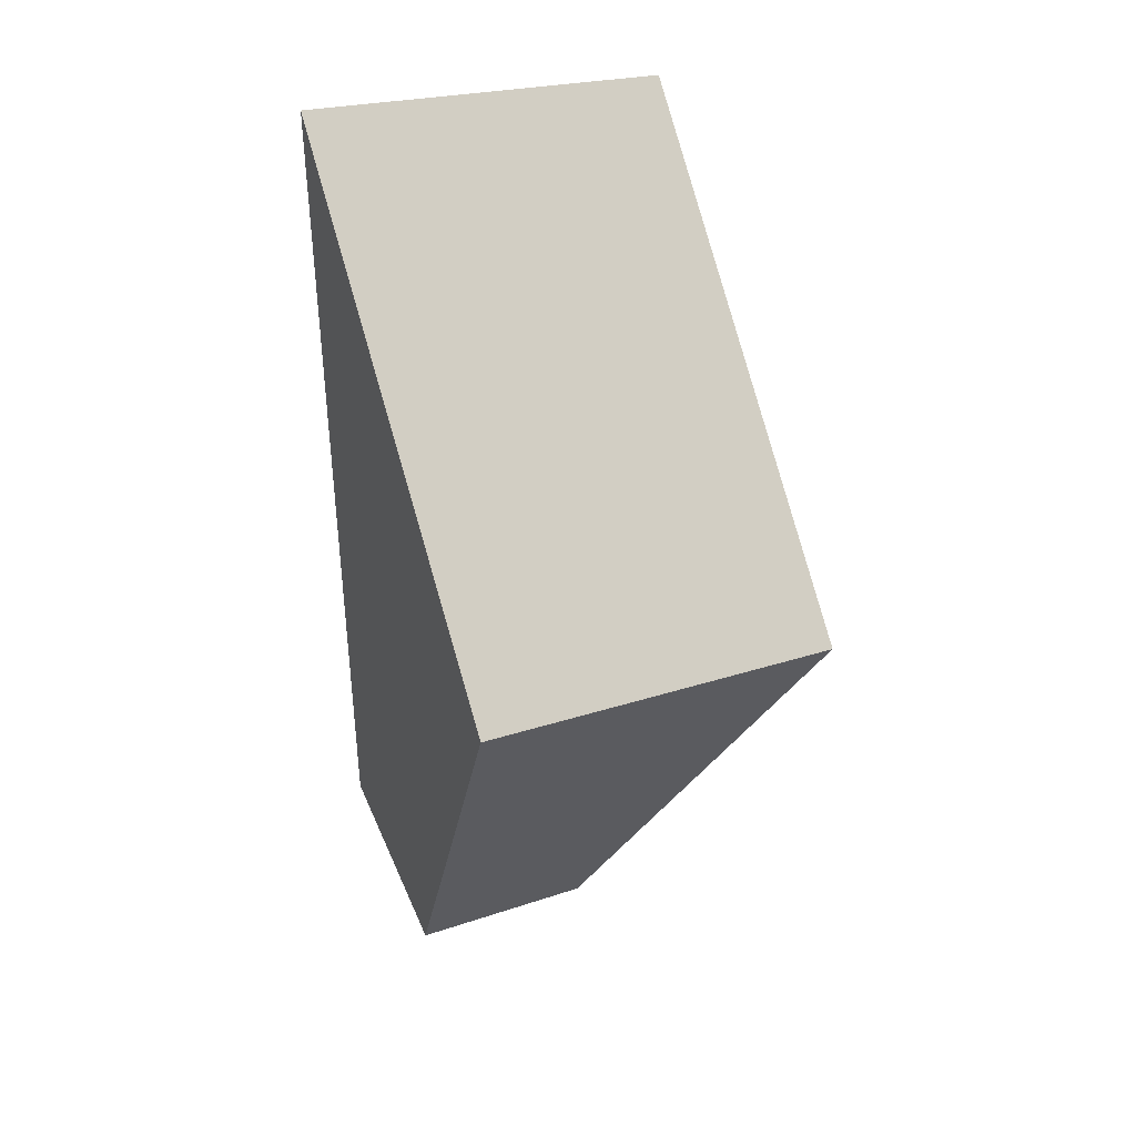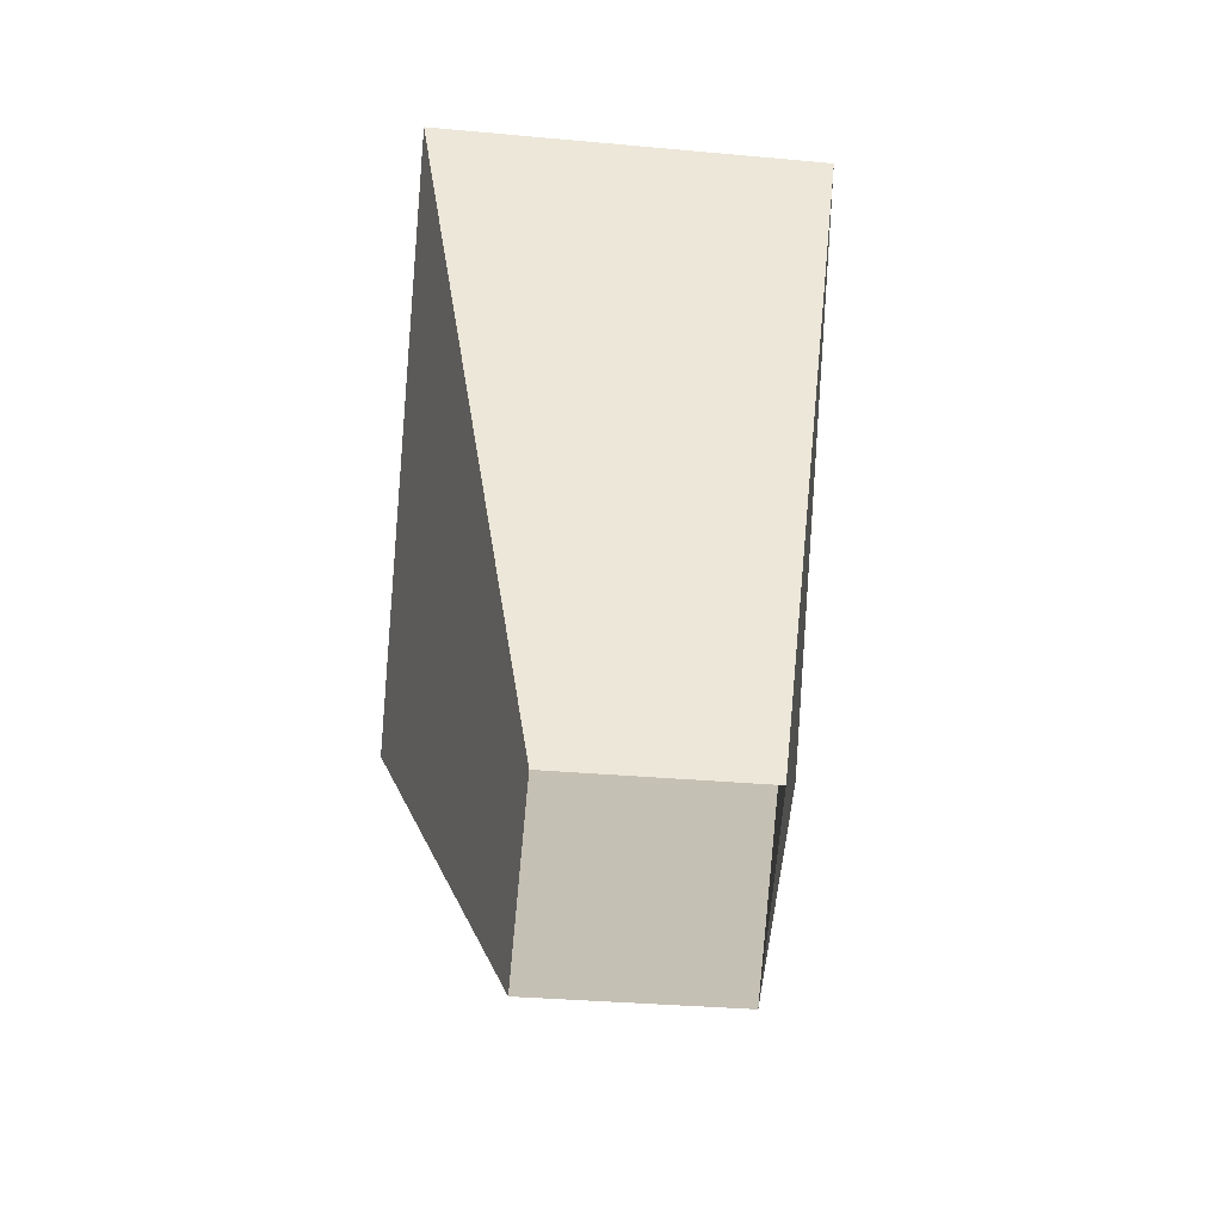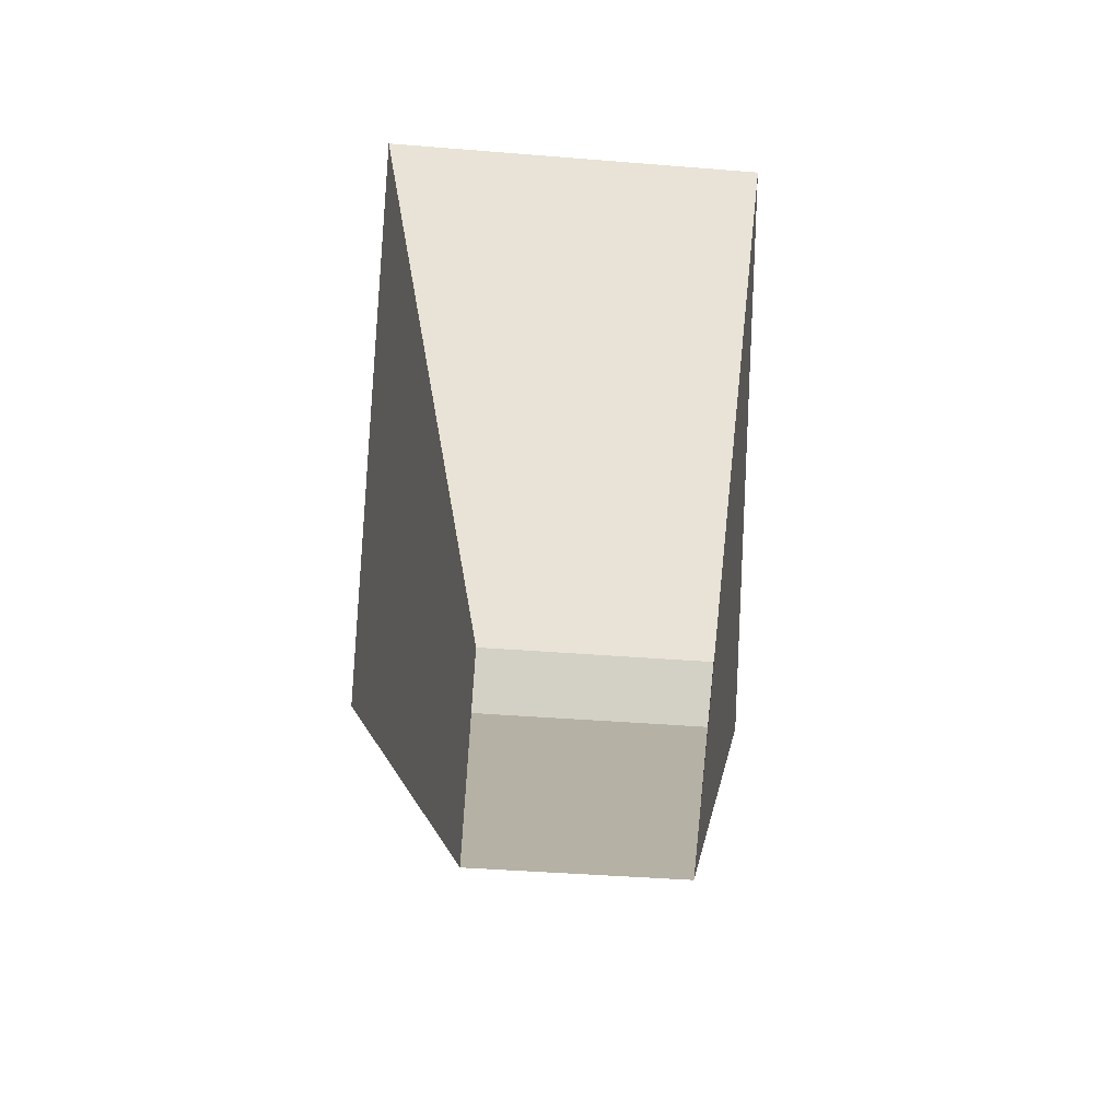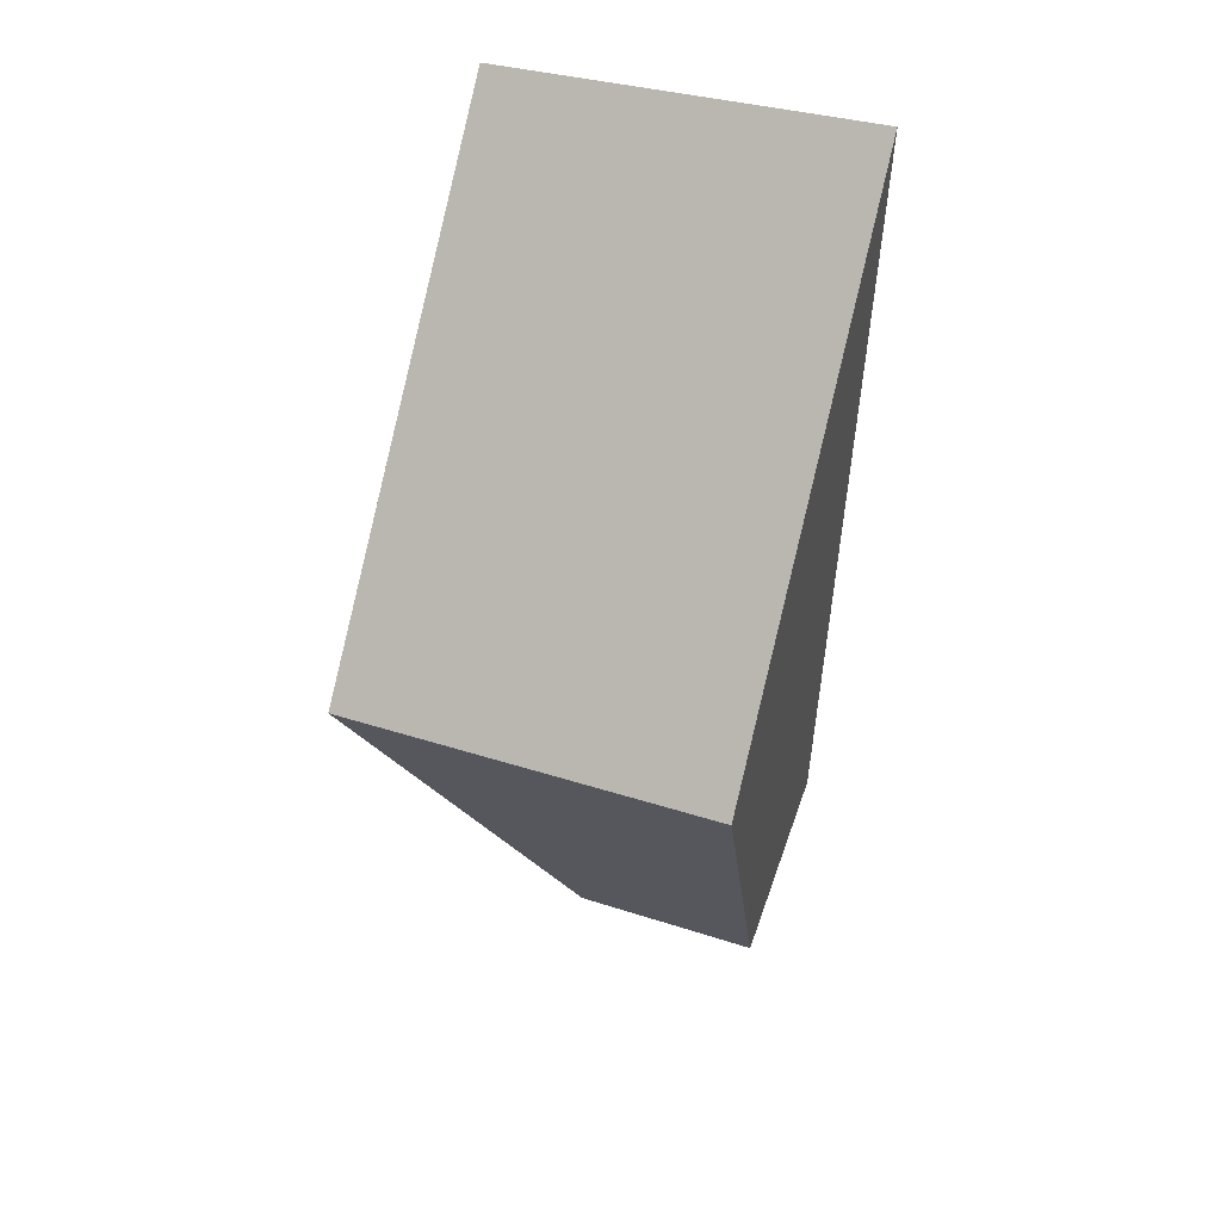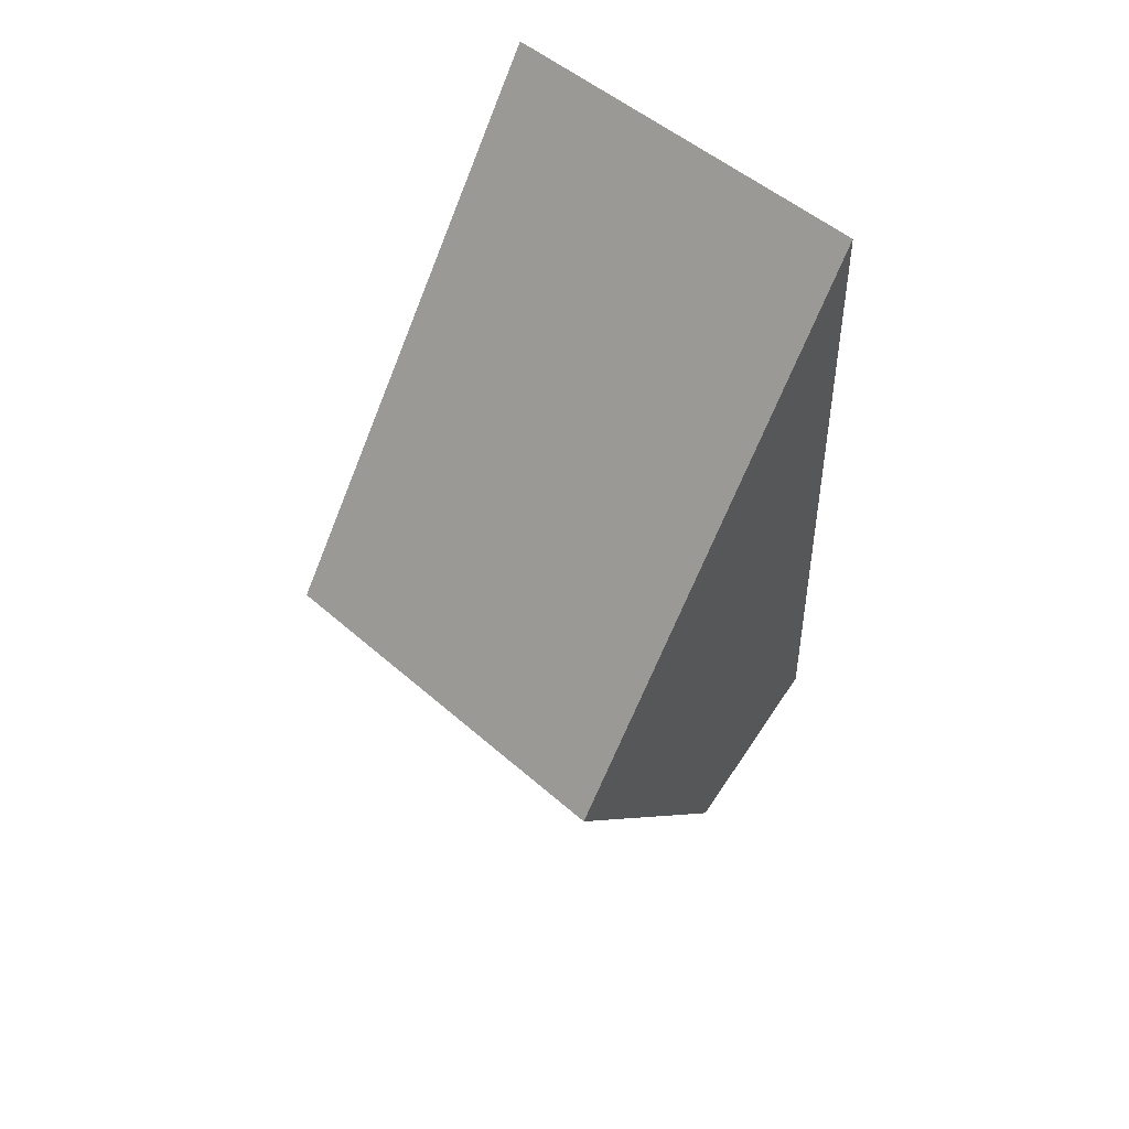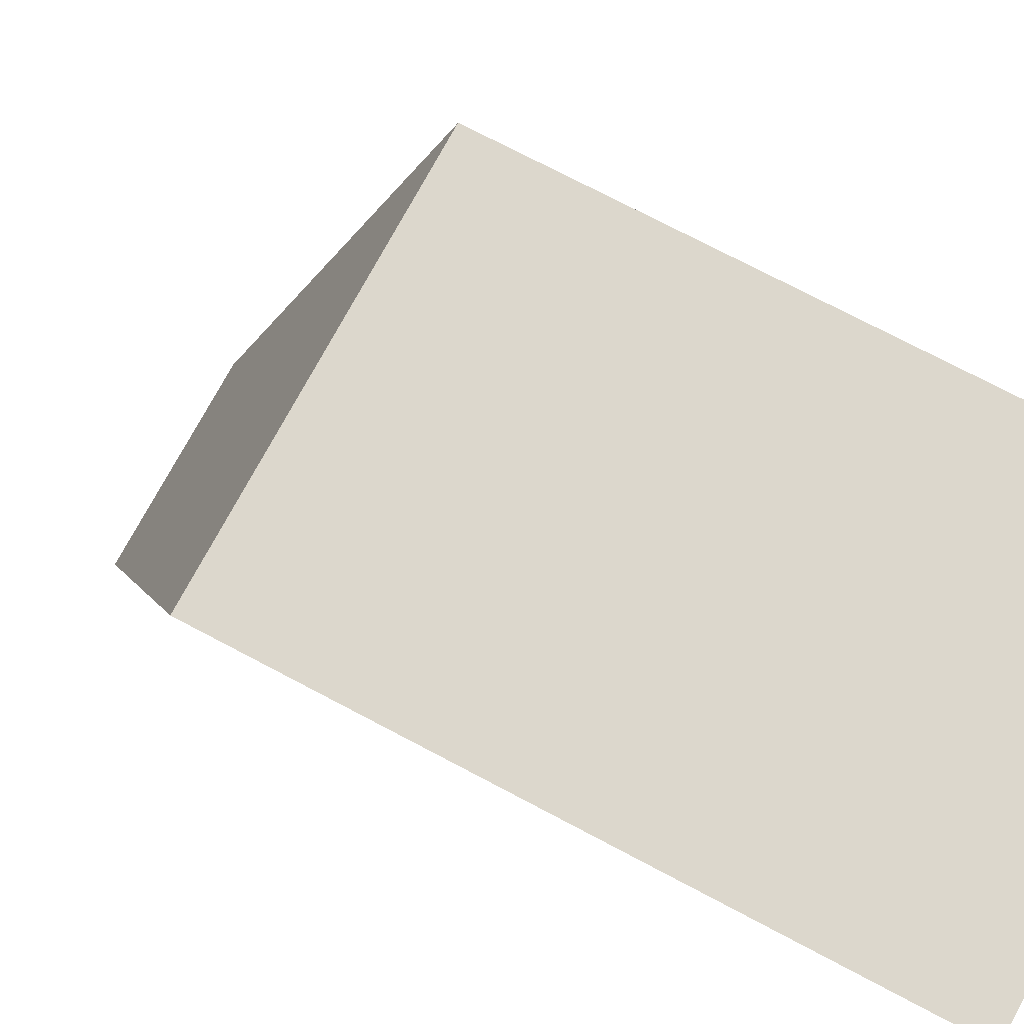
<metadata>
{"format":"obj","ext":"obj","renderer":"f3d","projection":"perspective","resolution":1024,"background":"white","views":[{"elev":20.8,"azim":11.8,"up":"+Y"},{"elev":-33.1,"azim":-142.9,"up":"+Y"},{"elev":-39.7,"azim":-141.5,"up":"+Y"},{"elev":29.9,"azim":70.6,"up":"+Y"},{"elev":47.4,"azim":89.6,"up":"+Y"},{"elev":20.5,"azim":131.0,"up":"+Z"}]}
</metadata>
<code>
g FourLegs_11
v -7.146 0.5681 -0.1
v -7.285 0.8954 -0.2419
v -7.39 0.4063 -0.2564
v -7.327 0.3304 -0.1918
v -7.285 0.8954 -0.2419
v -7.466 0.8954 -0.06495
v -7.478 0.4063 -0.1703
v -7.39 0.4063 -0.2564
v -7.466 0.8954 -0.06495
v -7.328 0.5681 0.07691
v -7.415 0.3304 -0.1058
v -7.478 0.4063 -0.1703
v -7.328 0.5681 0.07691
v -7.146 0.5681 -0.1
v -7.327 0.3304 -0.1918
v -7.415 0.3304 -0.1058
v -7.328 0.5681 0.07691
v -7.466 0.8954 -0.06495
v -7.285 0.8954 -0.2419
v -7.146 0.5681 -0.1
g FourLegs_11_0
f 3 2 1
f 4 3 1
f 7 6 5
f 8 7 5
f 11 10 9
f 12 11 9
f 15 14 13
f 16 15 13
f 19 18 17
f 20 19 17

</code>
